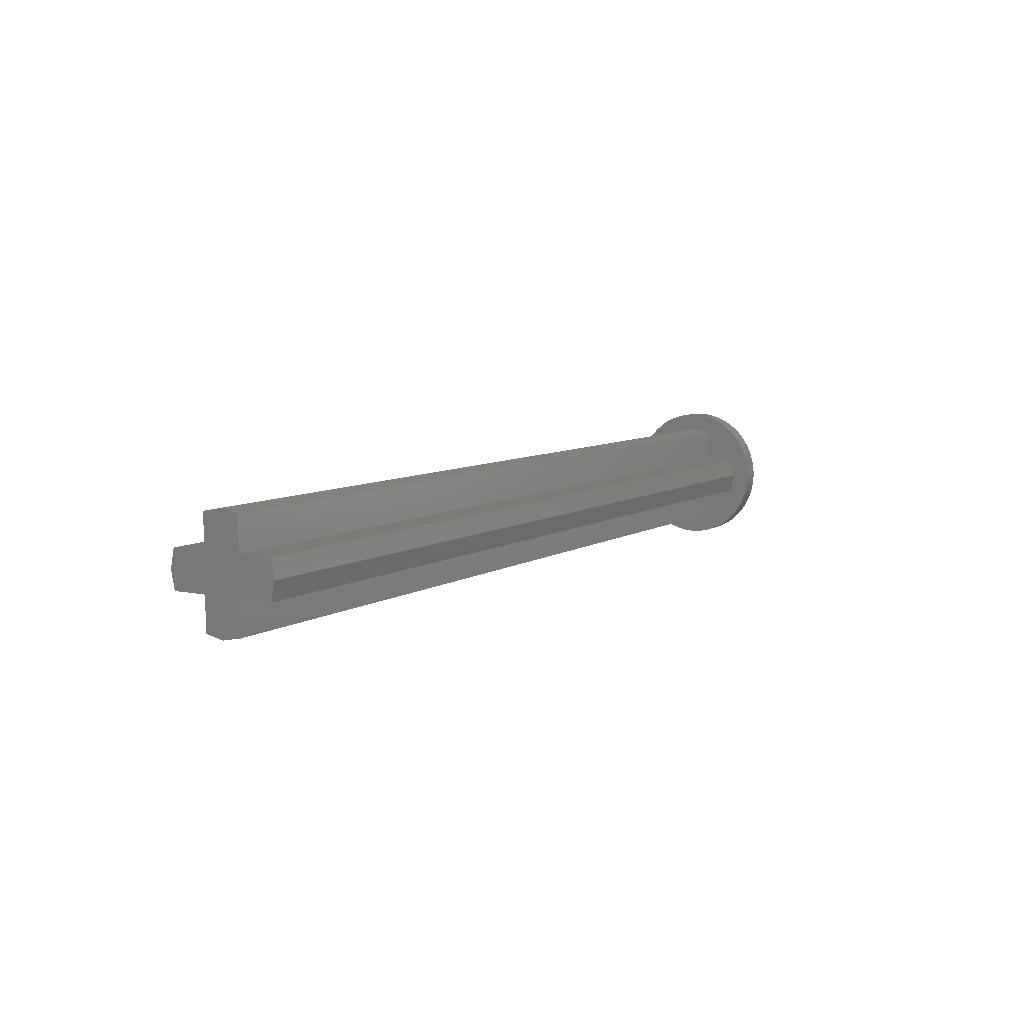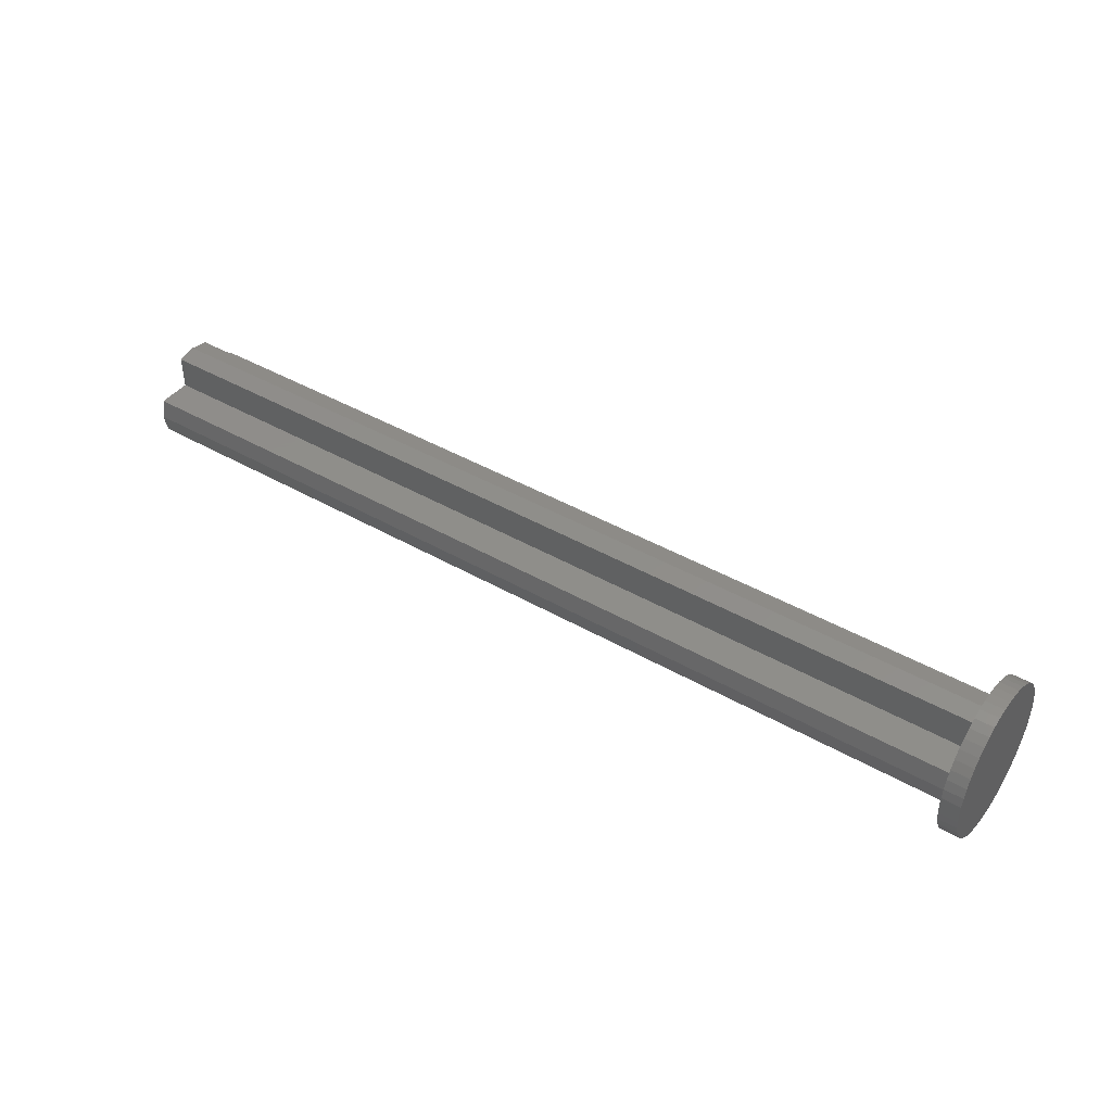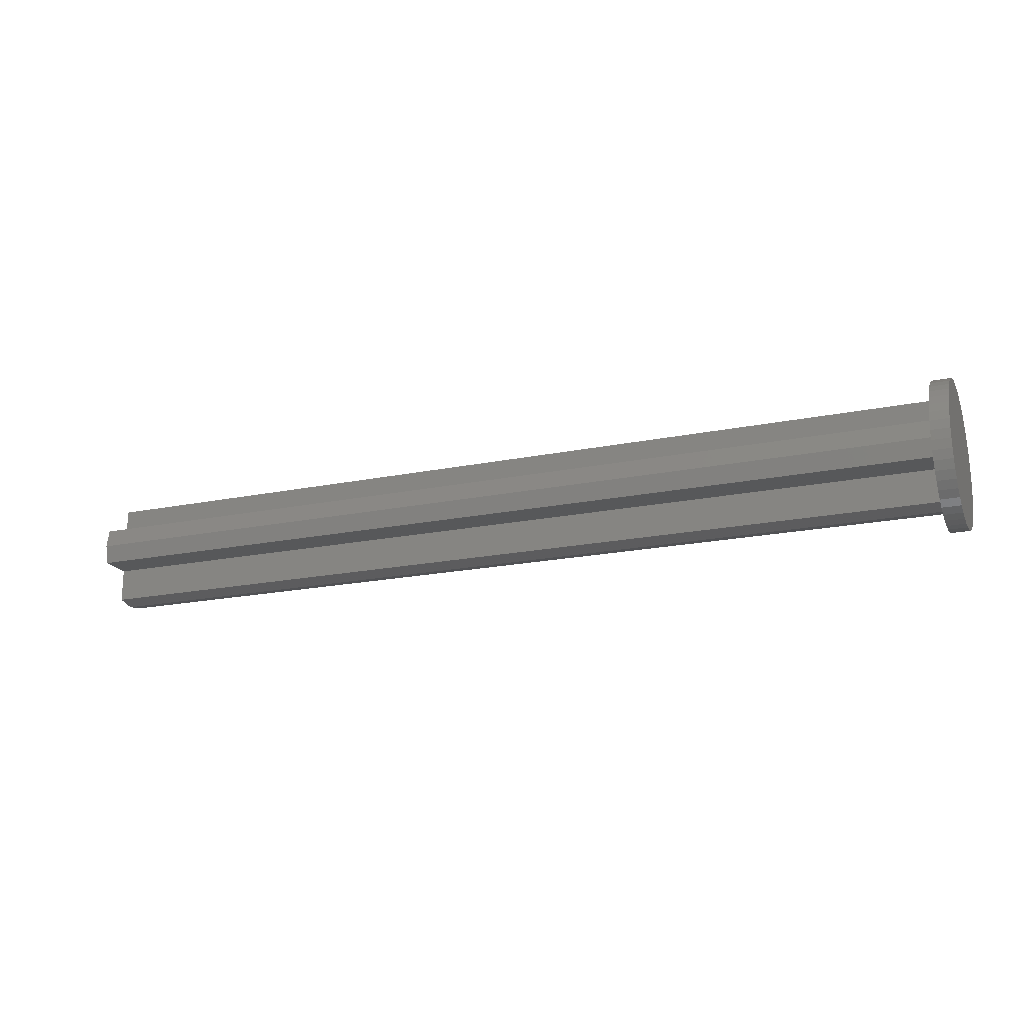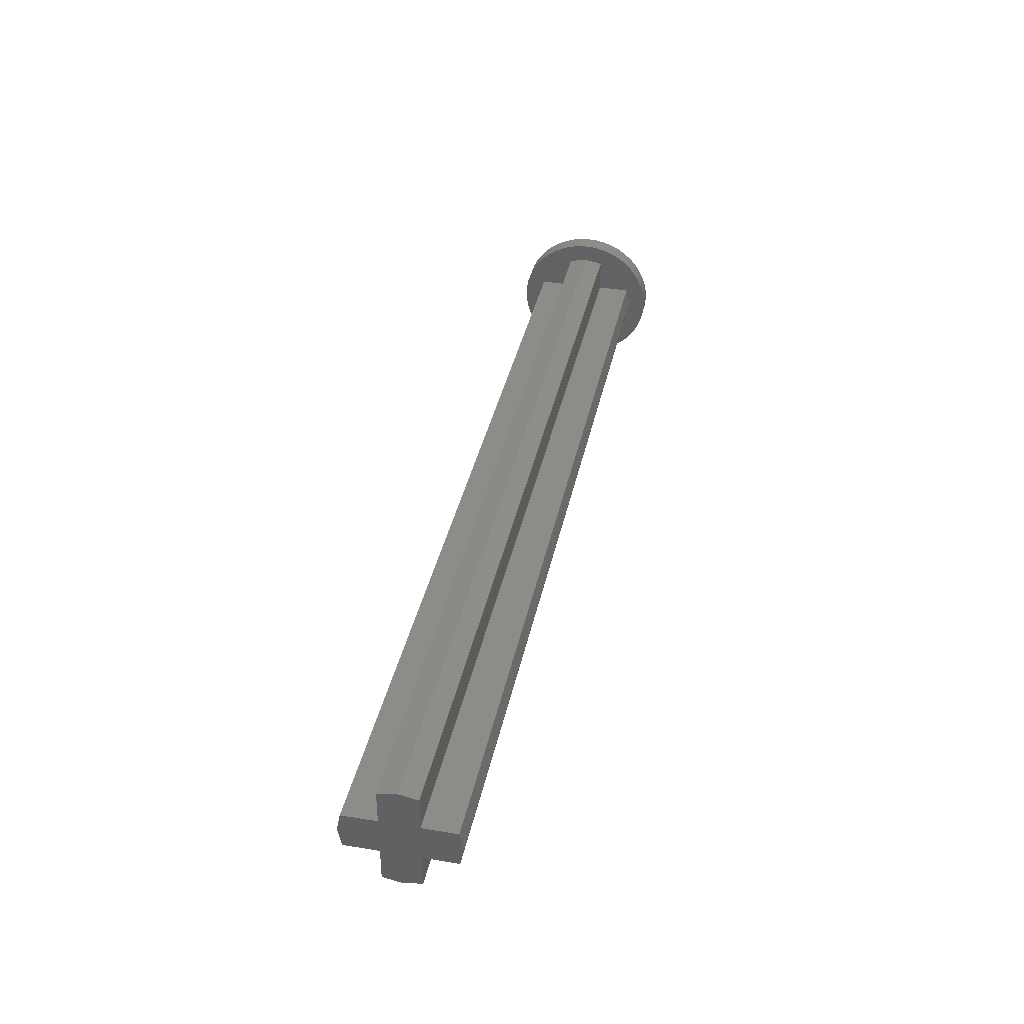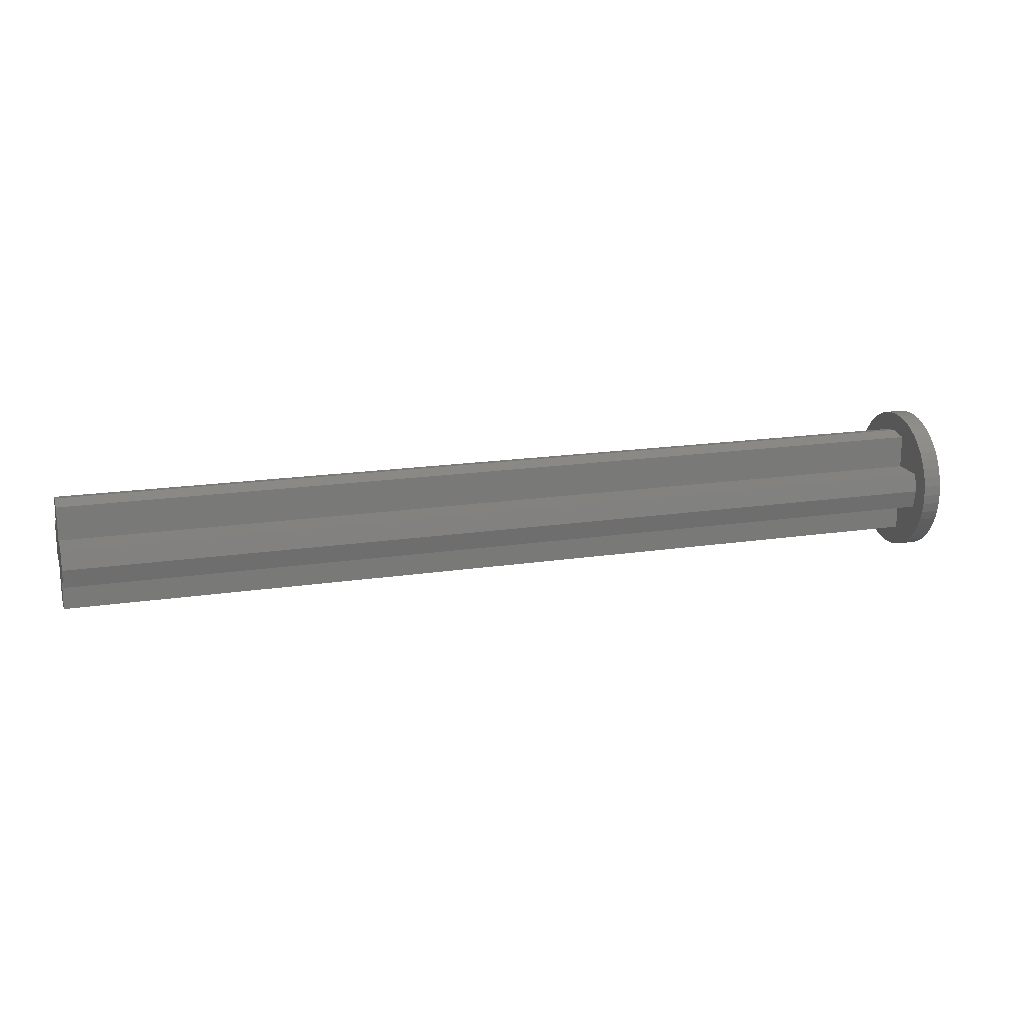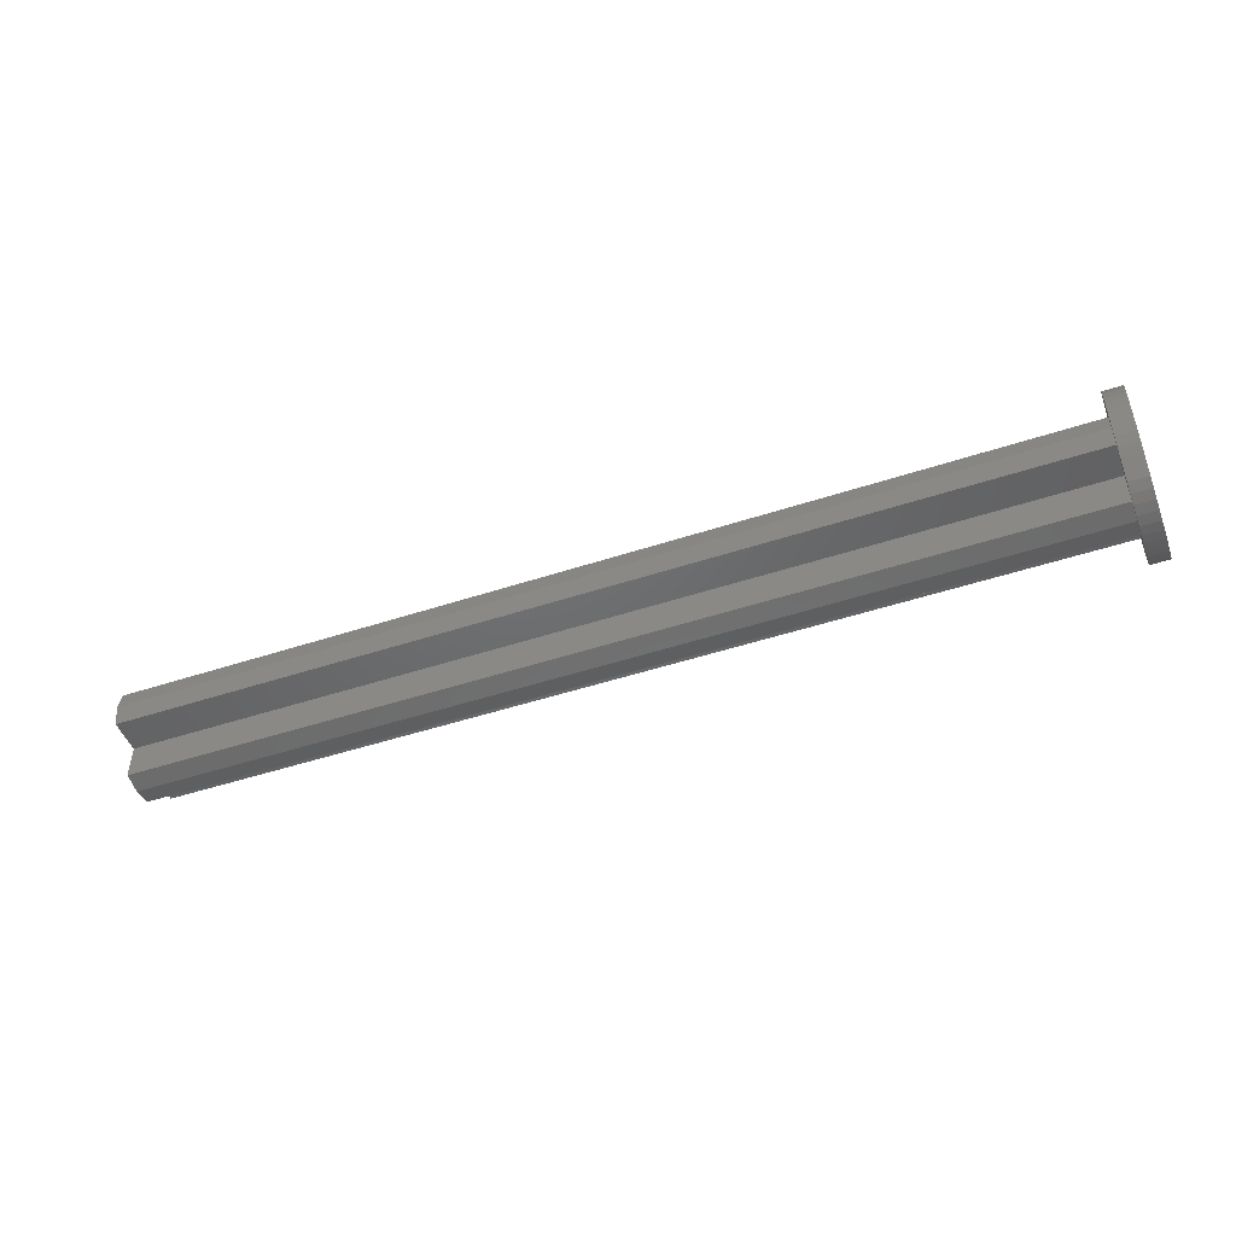
<metadata>
{"format":"stl","ext":"stl","renderer":"f3d","projection":"perspective","resolution":1024,"background":"white","views":[{"elev":7.5,"azim":-58.8,"up":"+Y"},{"elev":42.6,"azim":34.5,"up":"+Z"},{"elev":-19.3,"azim":21.2,"up":"+Y"},{"elev":37.7,"azim":-78.2,"up":"+Z"},{"elev":17.3,"azim":-16.9,"up":"+Y"},{"elev":-48.1,"azim":20.3,"up":"+Z"}]}
</metadata>
<code>
# stl→obj: 131 verts, 256 faces
v 19.2 2.4 0
v -20 2.4 0
v -20 2.241 0.8
v 19.2 2.241 0.8
v -20 0.8 0.8
v 19.2 0.8 0.8
v -20 0.8 2.241
v 19.2 0.8 2.241
v -20 0 2.4
v 19.2 0 2.4
v 19.2 -2.4 0
v 19.2 -2.241 0.8
v -20 -2.241 0.8
v -20 -2.4 0
v 19.2 -0.8 0.8
v -20 -0.8 0.8
v 19.2 -0.8 2.241
v -20 -0.8 2.241
v 19.2 2.241 -0.8
v -20 2.241 -0.8
v 19.2 0.8 -0.8
v -20 0.8 -0.8
v 19.2 0.8 -2.241
v -20 0.8 -2.241
v 19.2 0 -2.4
v -20 0 -2.4
v -20 -2.241 -0.8
v 19.2 -2.241 -0.8
v -20 -0.8 -0.8
v 19.2 -0.8 -0.8
v -20 -0.8 -2.241
v 19.2 -0.8 -2.241
v 19.2 0 0
v -20 0 0
v 19.2 3.2 0
v 19.2 3.172 0.4176
v 19.2 3.091 0.8282
v 19.2 2.957 1.225
v 19.2 2.771 1.6
v 19.2 2.539 1.948
v 19.2 2.263 2.263
v 19.2 1.948 2.539
v 19.2 1.6 2.771
v 19.2 1.225 2.957
v 19.2 0.8282 3.091
v 19.2 0.4176 3.172
v 19.2 0 3.2
v 19.2 -0.4176 3.172
v 19.2 -0.8282 3.091
v 19.2 -1.225 2.957
v 19.2 -1.6 2.771
v 19.2 -1.948 2.539
v 19.2 -2.263 2.263
v 19.2 -2.539 1.948
v 19.2 -2.771 1.6
v 19.2 -2.957 1.225
v 19.2 -3.091 0.8282
v 19.2 -3.172 0.4176
v 19.2 -3.2 0
v 19.2 -3.172 -0.4176
v 19.2 -3.091 -0.8282
v 19.2 -2.957 -1.225
v 19.2 -2.771 -1.6
v 19.2 -2.539 -1.948
v 19.2 -2.263 -2.263
v 19.2 -1.948 -2.539
v 19.2 -1.6 -2.771
v 19.2 -1.225 -2.957
v 19.2 -0.8282 -3.091
v 19.2 -0.4176 -3.172
v 19.2 0 -3.2
v 19.2 0.4176 -3.172
v 19.2 0.8282 -3.091
v 19.2 1.225 -2.957
v 19.2 1.6 -2.771
v 19.2 1.948 -2.539
v 19.2 2.263 -2.263
v 19.2 2.539 -1.948
v 19.2 2.771 -1.6
v 19.2 2.957 -1.225
v 19.2 3.091 -0.8282
v 19.2 3.172 -0.4176
v 20 3.2 0
v 20 3.172 0.4176
v 20 0 0
v 20 3.091 0.8282
v 20 2.957 1.225
v 20 2.771 1.6
v 20 2.539 1.948
v 20 2.263 2.263
v 20 1.948 2.539
v 20 1.6 2.771
v 20 1.225 2.957
v 20 0.8282 3.091
v 20 0.4176 3.172
v 20 0 3.2
v 20 -0.4176 3.172
v 20 -0.8282 3.091
v 20 -1.225 2.957
v 20 -1.6 2.771
v 20 -1.948 2.539
v 20 -2.263 2.263
v 20 -2.539 1.948
v 20 -2.771 1.6
v 20 -2.957 1.225
v 20 -3.091 0.8282
v 20 -3.172 0.4176
v 20 -3.2 0
v 20 -3.172 -0.4176
v 20 -3.091 -0.8282
v 20 -2.957 -1.225
v 20 -2.771 -1.6
v 20 -2.539 -1.948
v 20 -2.263 -2.263
v 20 -1.948 -2.539
v 20 -1.6 -2.771
v 20 -1.225 -2.957
v 20 -0.8282 -3.091
v 20 -0.4176 -3.172
v 20 0 -3.2
v 20 0.4176 -3.172
v 20 0.8282 -3.091
v 20 1.225 -2.957
v 20 1.6 -2.771
v 20 1.948 -2.539
v 20 2.263 -2.263
v 20 2.539 -1.948
v 20 2.771 -1.6
v 20 2.957 -1.225
v 20 3.091 -0.8282
v 20 3.172 -0.4176
f 1 2 3
f 3 4 1
f 4 3 5
f 5 6 4
f 6 5 7
f 7 8 6
f 8 7 9
f 9 10 8
f 11 12 13
f 13 14 11
f 12 15 16
f 16 13 12
f 15 17 18
f 18 16 15
f 17 10 9
f 9 18 17
f 1 19 20
f 20 2 1
f 19 21 22
f 22 20 19
f 21 23 24
f 24 22 21
f 23 25 26
f 26 24 23
f 11 14 27
f 27 28 11
f 28 27 29
f 29 30 28
f 30 29 31
f 31 32 30
f 32 31 26
f 26 25 32
f 1 4 6
f 6 33 1
f 11 33 15
f 15 12 11
f 1 33 21
f 21 19 1
f 11 28 30
f 30 33 11
f 10 33 6
f 6 8 10
f 10 17 15
f 15 33 10
f 25 23 21
f 21 33 25
f 25 33 30
f 30 32 25
f 2 34 5
f 5 3 2
f 14 13 16
f 16 34 14
f 2 20 22
f 22 34 2
f 14 34 29
f 29 27 14
f 9 7 5
f 5 34 9
f 9 34 16
f 16 18 9
f 26 34 22
f 22 24 26
f 26 31 29
f 29 34 26
f 35 33 36
f 36 33 37
f 37 33 38
f 38 33 39
f 39 33 40
f 40 33 41
f 41 33 42
f 42 33 43
f 43 33 44
f 44 33 45
f 45 33 46
f 46 33 47
f 47 33 48
f 48 33 49
f 49 33 50
f 50 33 51
f 51 33 52
f 52 33 53
f 53 33 54
f 54 33 55
f 55 33 56
f 56 33 57
f 57 33 58
f 58 33 59
f 59 33 60
f 60 33 61
f 61 33 62
f 62 33 63
f 63 33 64
f 64 33 65
f 65 33 66
f 66 33 67
f 67 33 68
f 68 33 69
f 69 33 70
f 70 33 71
f 71 33 72
f 72 33 73
f 73 33 74
f 74 33 75
f 75 33 76
f 76 33 77
f 77 33 78
f 78 33 79
f 79 33 80
f 80 33 81
f 81 33 82
f 82 33 35
f 83 84 85
f 84 86 85
f 86 87 85
f 87 88 85
f 88 89 85
f 89 90 85
f 90 91 85
f 91 92 85
f 92 93 85
f 93 94 85
f 94 95 85
f 95 96 85
f 96 97 85
f 97 98 85
f 98 99 85
f 99 100 85
f 100 101 85
f 101 102 85
f 102 103 85
f 103 104 85
f 104 105 85
f 105 106 85
f 106 107 85
f 107 108 85
f 108 109 85
f 109 110 85
f 110 111 85
f 111 112 85
f 112 113 85
f 113 114 85
f 114 115 85
f 115 116 85
f 116 117 85
f 117 118 85
f 118 119 85
f 119 120 85
f 120 121 85
f 121 122 85
f 122 123 85
f 123 124 85
f 124 125 85
f 125 126 85
f 126 127 85
f 127 128 85
f 128 129 85
f 129 130 85
f 130 131 85
f 131 83 85
f 84 83 35
f 35 36 84
f 86 84 36
f 36 37 86
f 87 86 37
f 37 38 87
f 88 87 38
f 38 39 88
f 89 88 39
f 39 40 89
f 90 89 40
f 40 41 90
f 91 90 41
f 41 42 91
f 92 91 42
f 42 43 92
f 93 92 43
f 43 44 93
f 94 93 44
f 44 45 94
f 95 94 45
f 45 46 95
f 96 95 46
f 46 47 96
f 97 96 47
f 47 48 97
f 98 97 48
f 48 49 98
f 99 98 49
f 49 50 99
f 100 99 50
f 50 51 100
f 101 100 51
f 51 52 101
f 102 101 52
f 52 53 102
f 103 102 53
f 53 54 103
f 104 103 54
f 54 55 104
f 105 104 55
f 55 56 105
f 106 105 56
f 56 57 106
f 107 106 57
f 57 58 107
f 108 107 58
f 58 59 108
f 109 108 59
f 59 60 109
f 110 109 60
f 60 61 110
f 111 110 61
f 61 62 111
f 112 111 62
f 62 63 112
f 113 112 63
f 63 64 113
f 114 113 64
f 64 65 114
f 115 114 65
f 65 66 115
f 116 115 66
f 66 67 116
f 117 116 67
f 67 68 117
f 118 117 68
f 68 69 118
f 119 118 69
f 69 70 119
f 120 119 70
f 70 71 120
f 121 120 71
f 71 72 121
f 122 121 72
f 72 73 122
f 123 122 73
f 73 74 123
f 124 123 74
f 74 75 124
f 125 124 75
f 75 76 125
f 126 125 76
f 76 77 126
f 127 126 77
f 77 78 127
f 128 127 78
f 78 79 128
f 129 128 79
f 79 80 129
f 130 129 80
f 80 81 130
f 131 130 81
f 81 82 131
f 83 131 82
f 82 35 83

</code>
